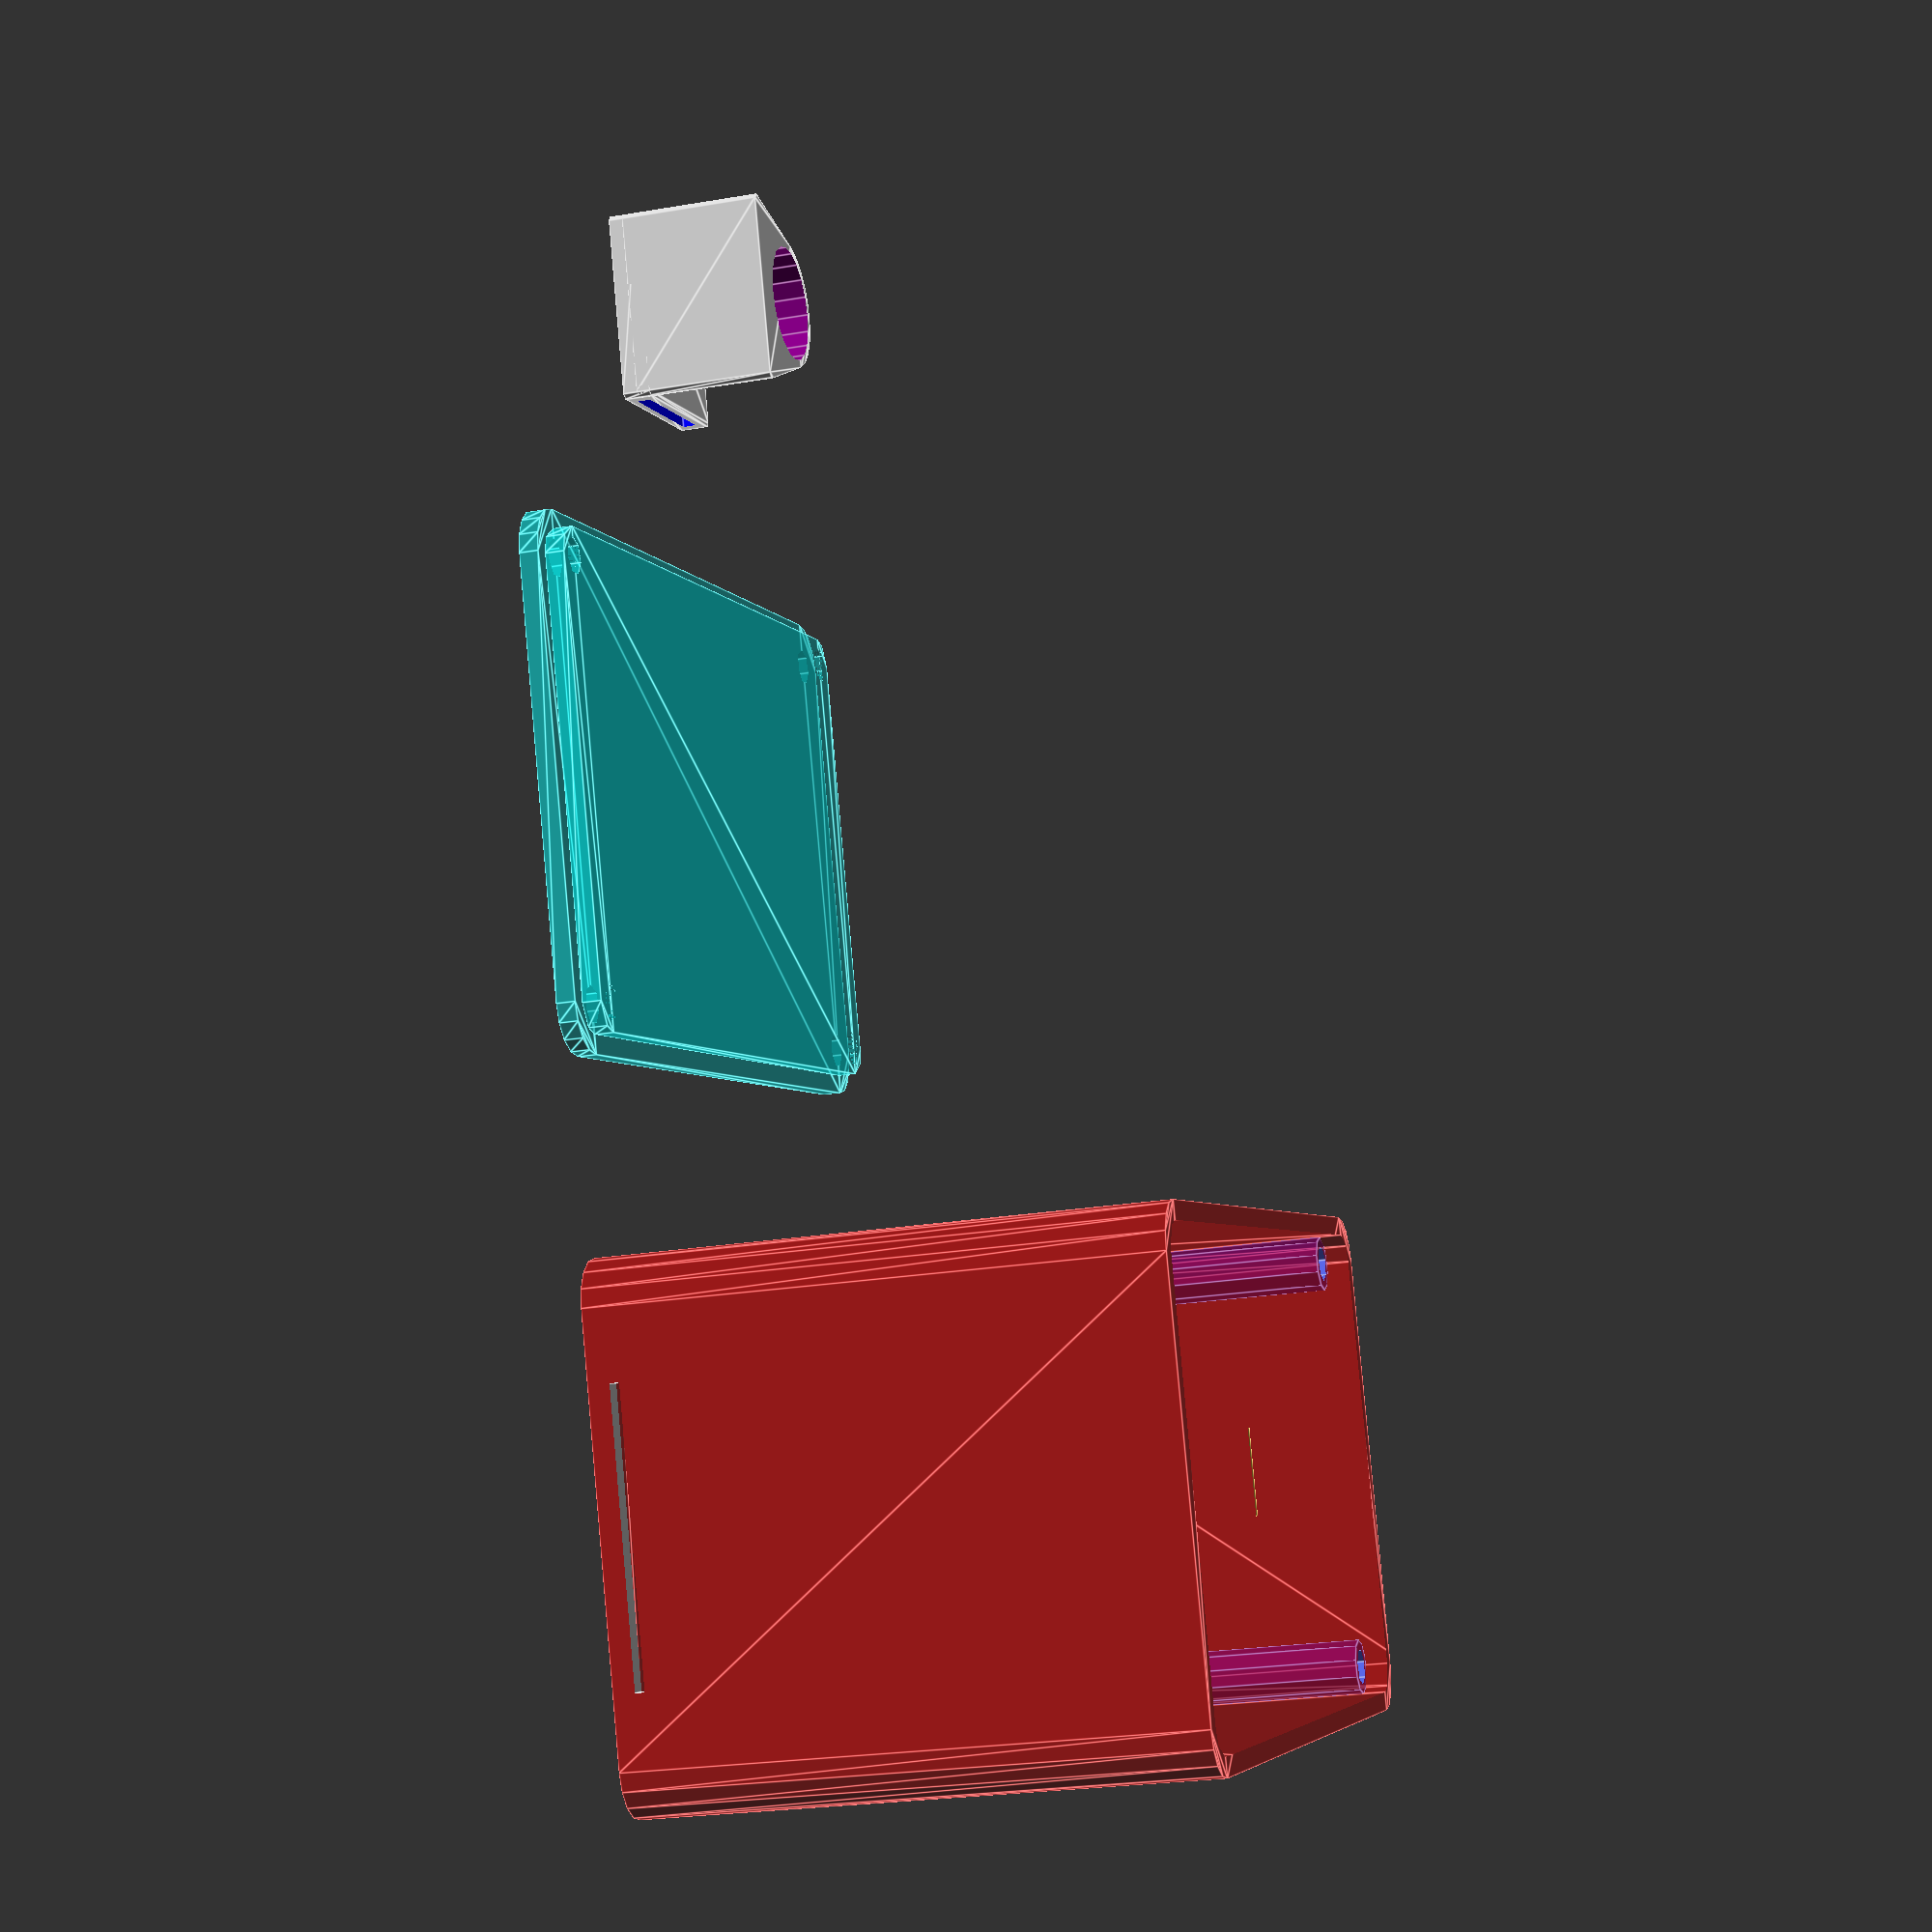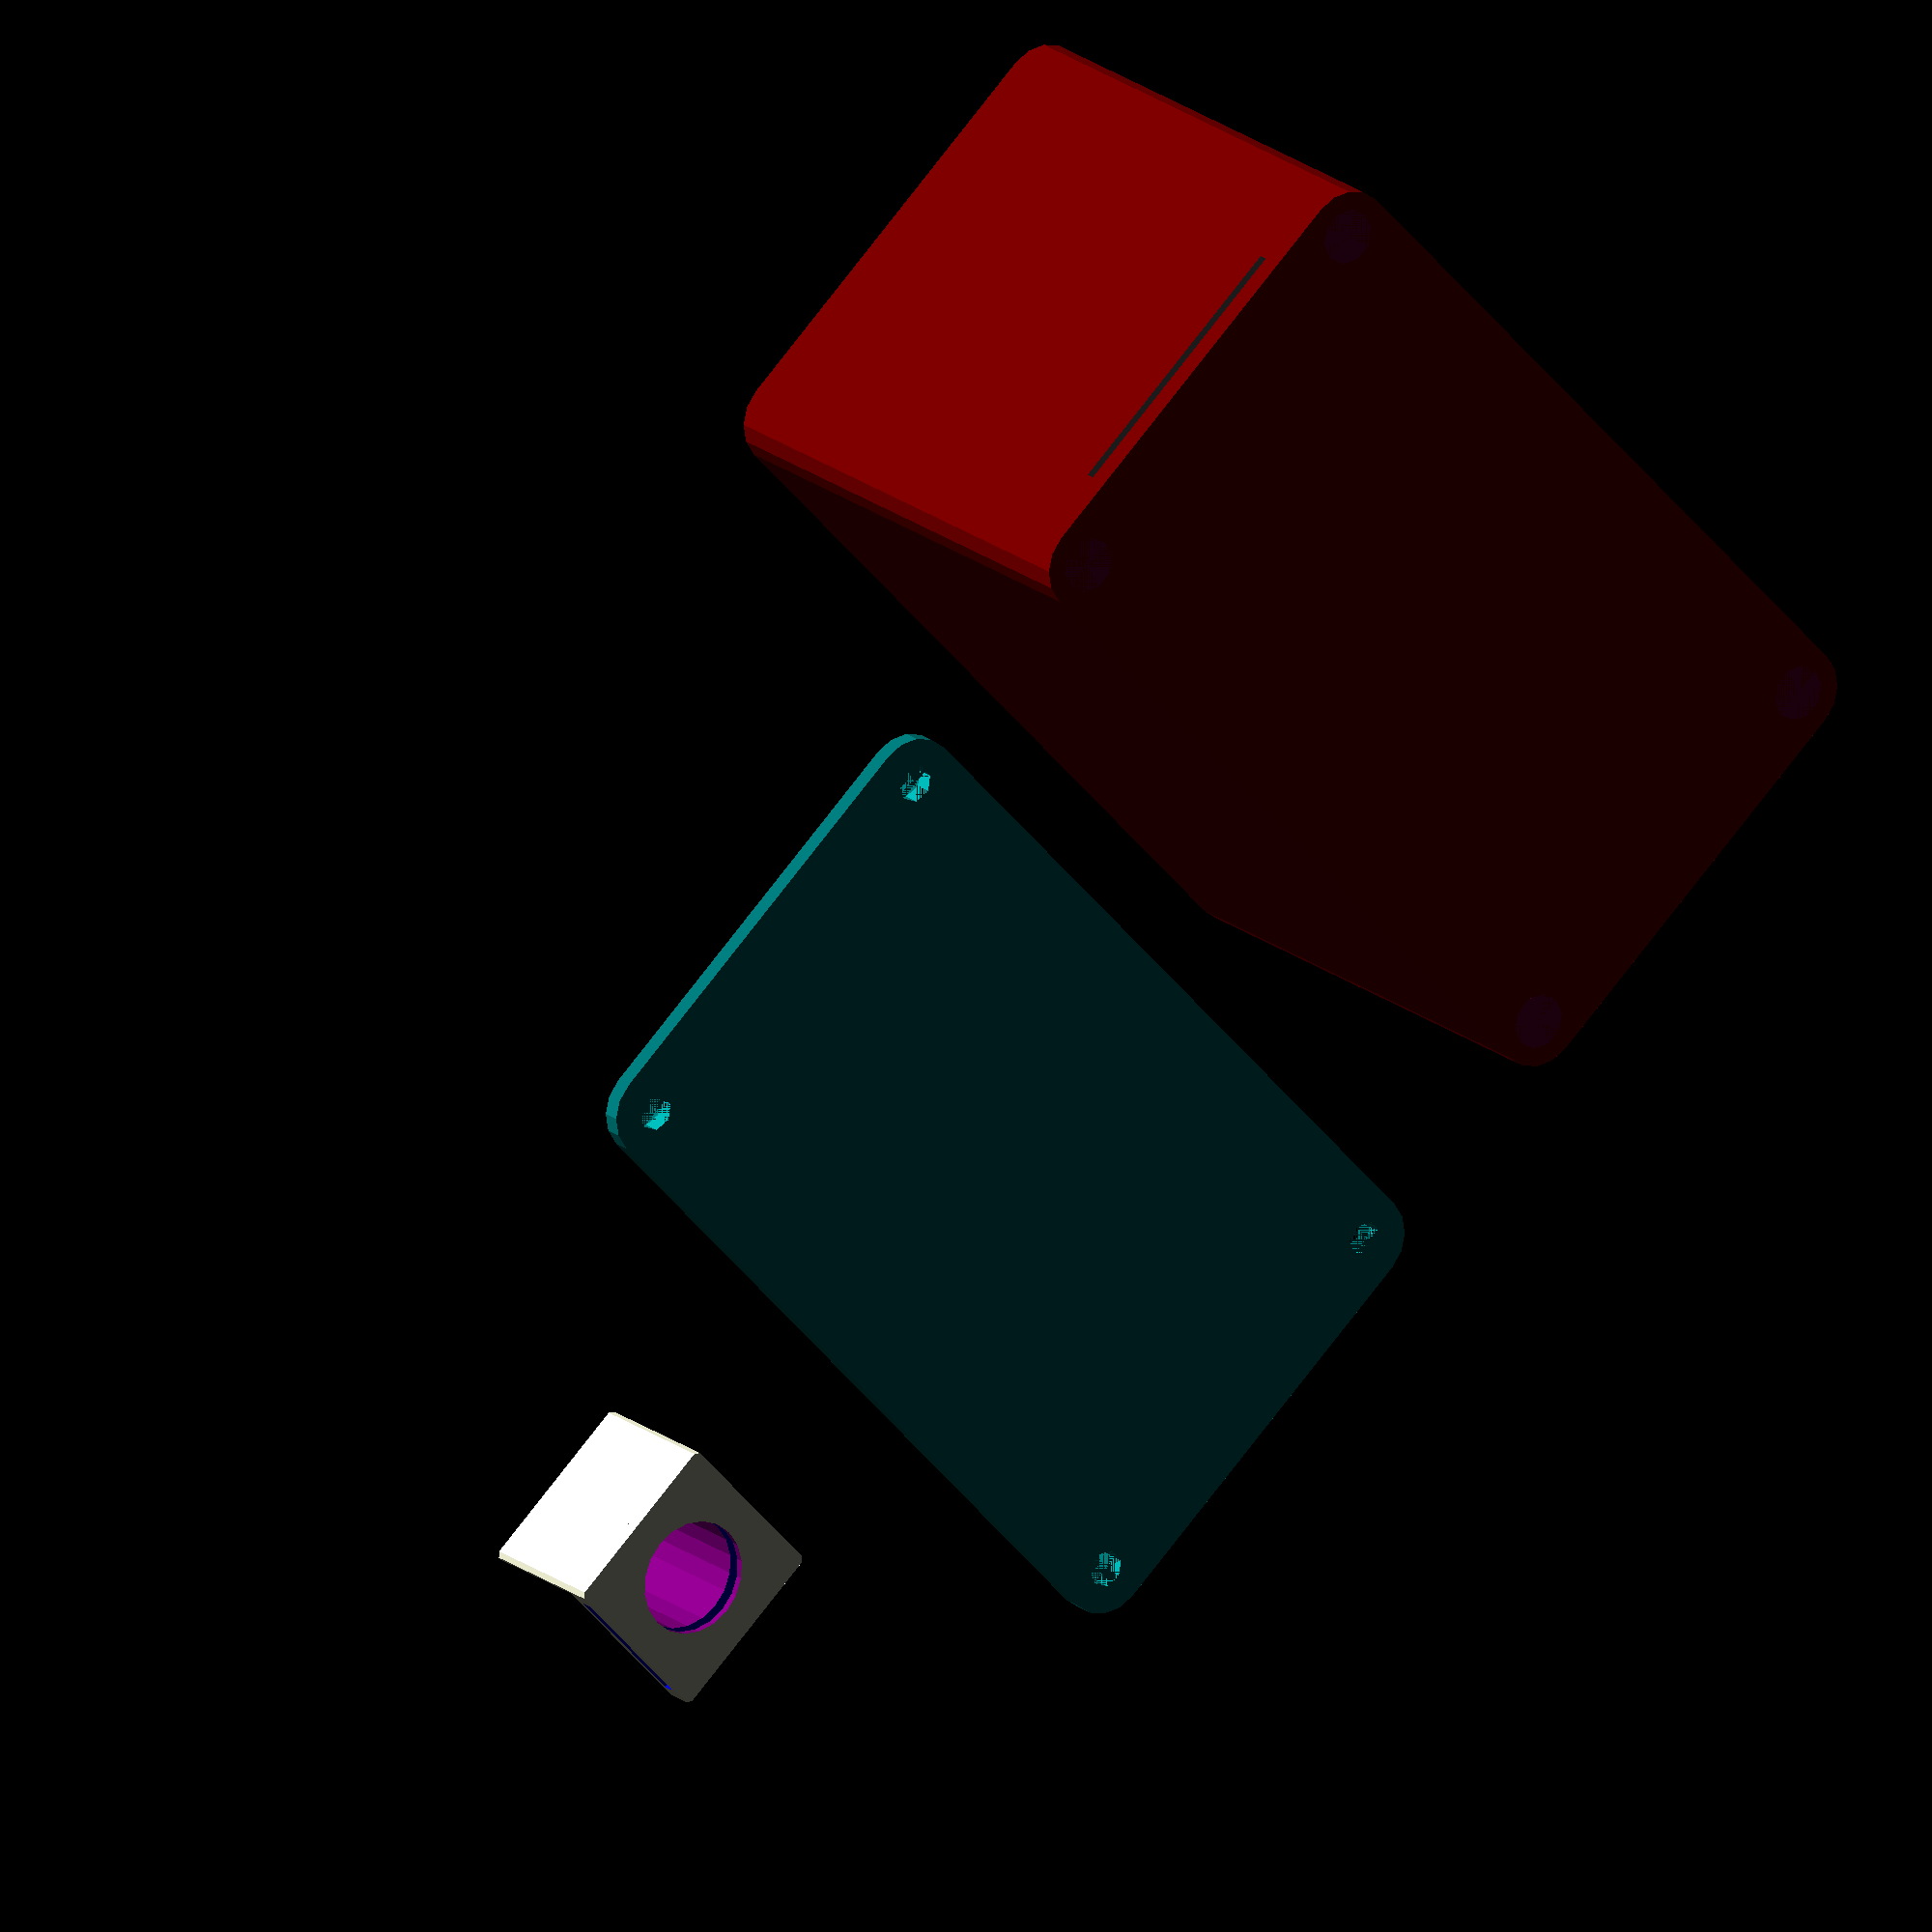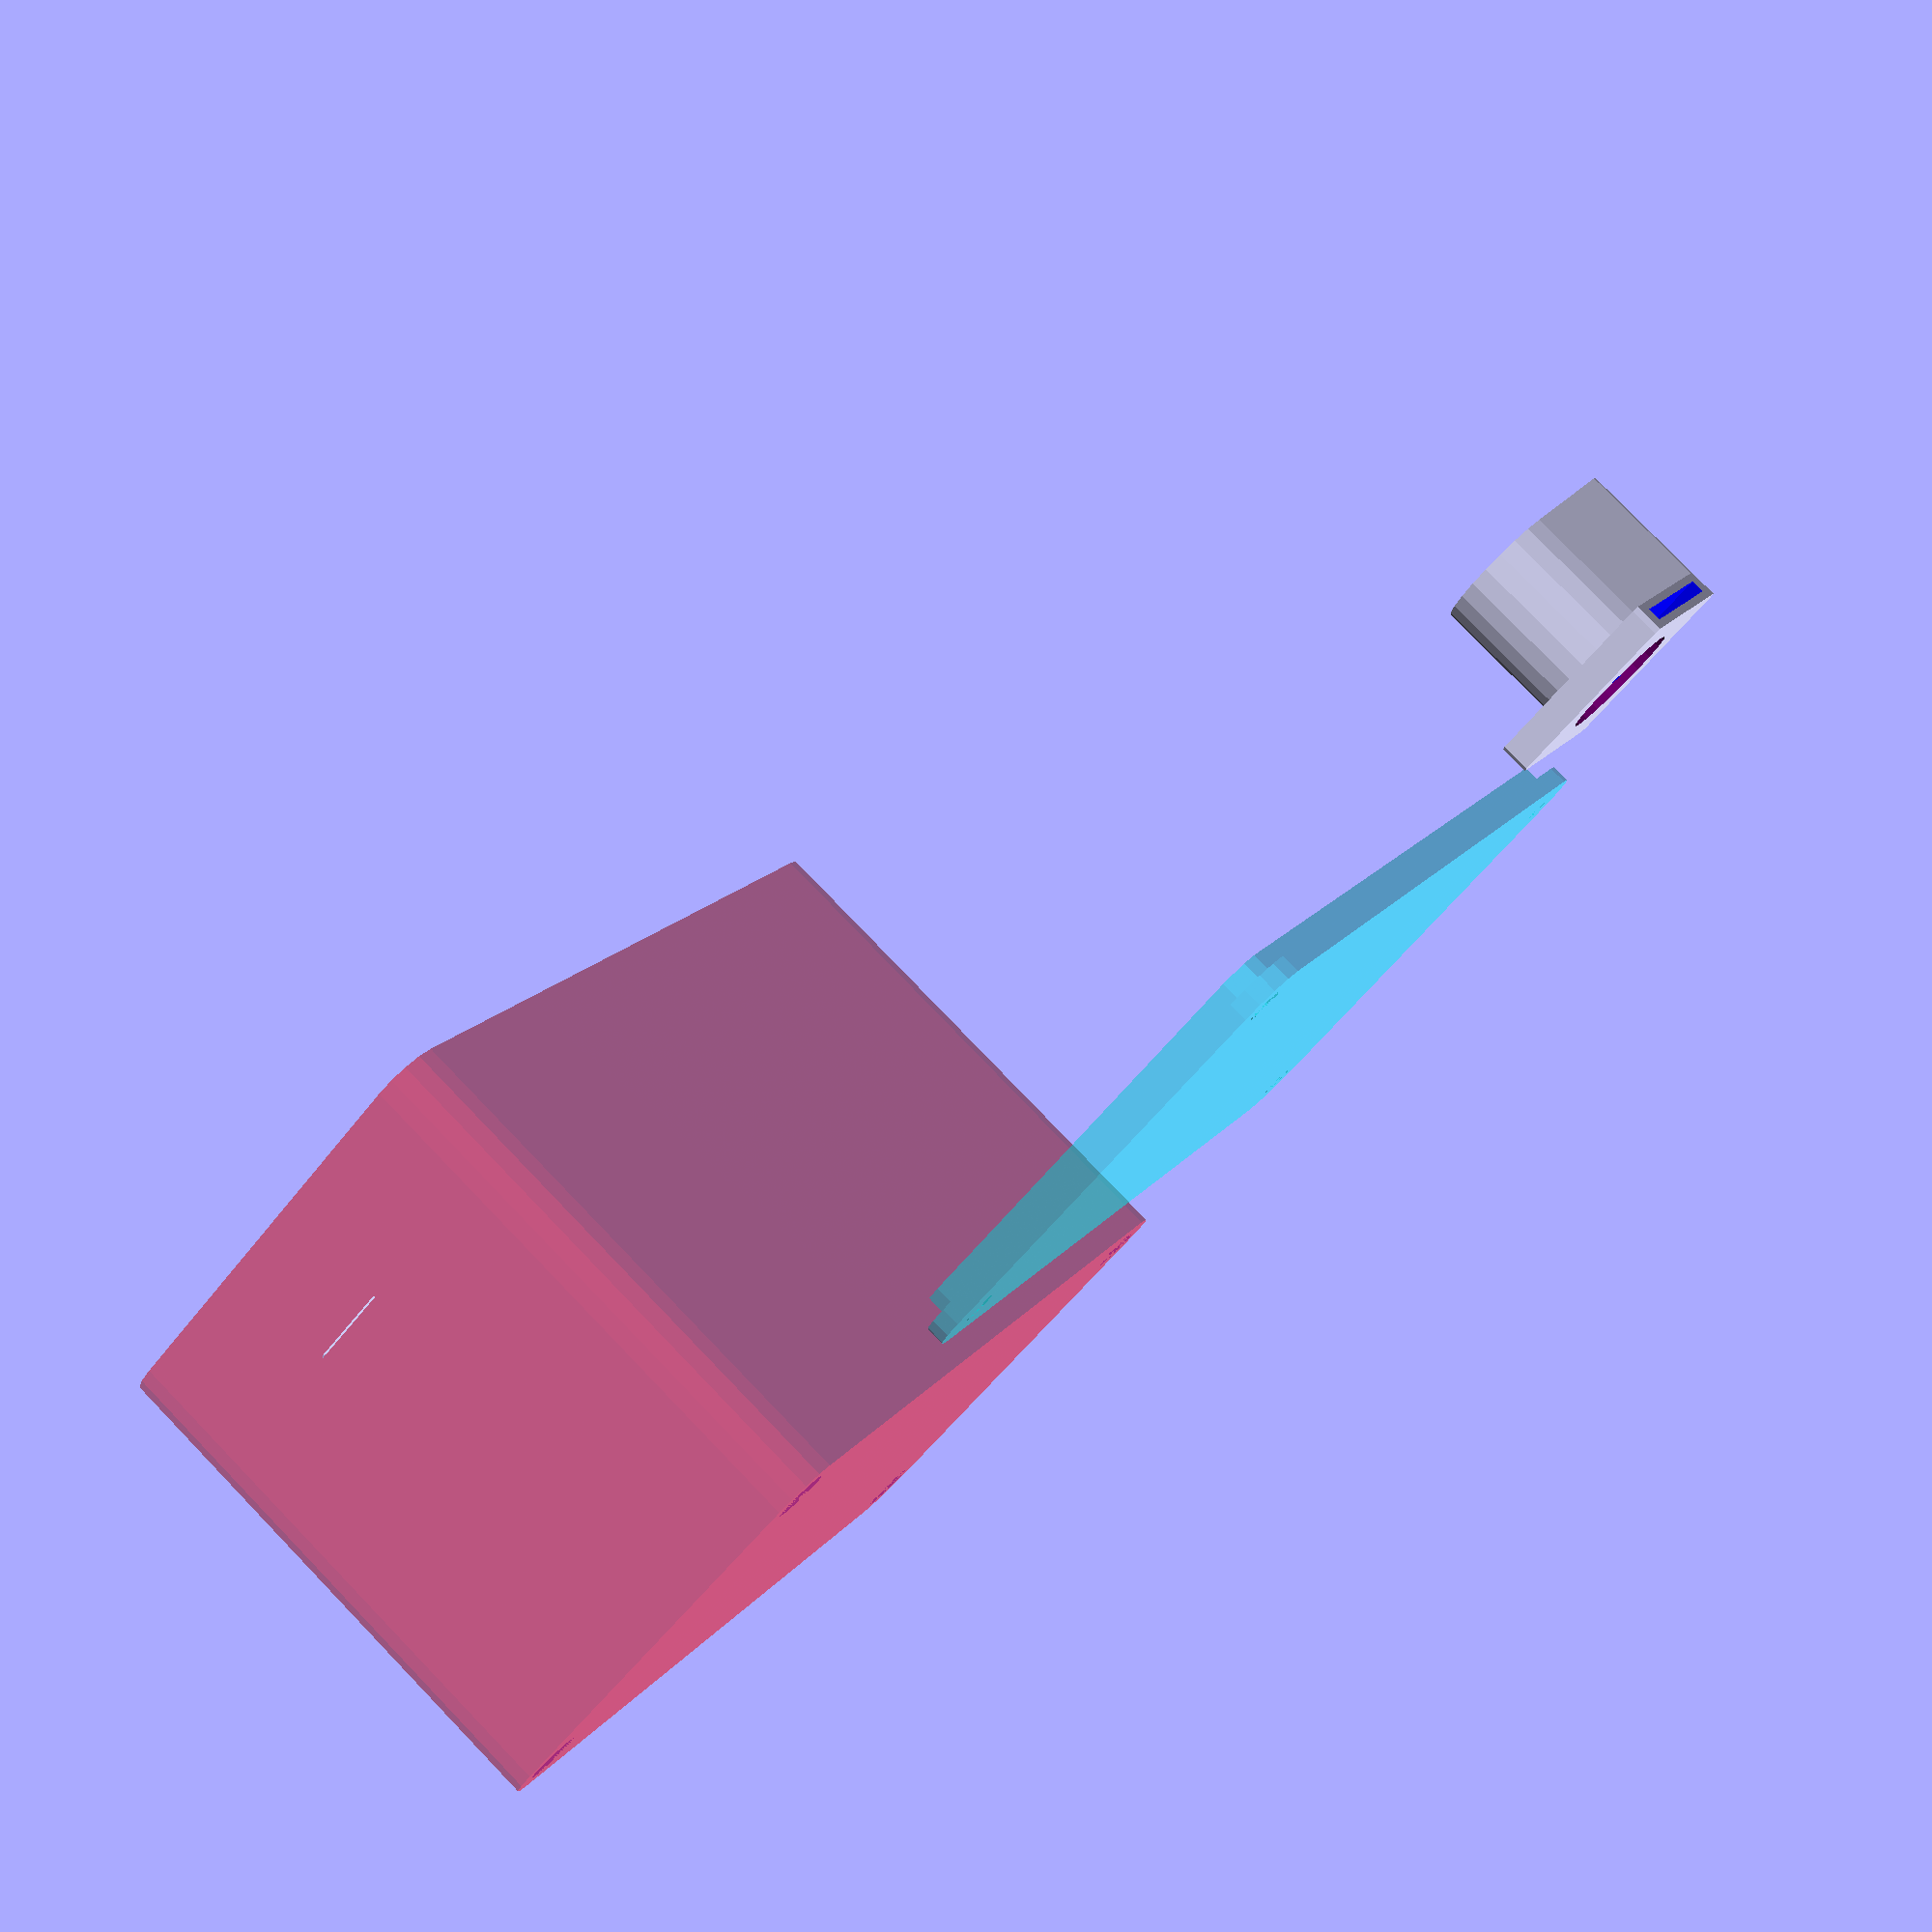
<openscad>

// Configuration
light_distance_mm = 50; // distance from slit to diffraction grating
diffraction_grating_angle = 30; // angle of light to diffraction grating
diffraction_grating_mm = [ 15, 15, 1 ]; // [width, height, depth] of diffratcion grating
slit_mm = [10,0.2]; // the [width,height] of the slit
lense_mm = [ 30, 12 ]; // [ height, diameter ] of lense
camera_board_mm = [ 45, 45, 4 ]; // [ width, height, depth ] of camera board
camera_board_clearance = 2; // clearance to allow cabling etc.
camera_cable_mm = [ 30, 100, 1 ]; // [ width,length, depth ] of cable to raspberry pi
screw_size_mm=4;

// Other constants
fillet_radius = 0.5; // radius used for rounded courners
wall_thickness = 2; // thickness of walls
clearance = 0.4; // clearance added to make parts fit

assemble = false; // set to false for eport to STL
explode_lid = 50; // offset vertically to explode the lid

// Dependent parameters
camera_plus_board = camera_board_mm[2] + lense_mm[0];
case_fillet = fillet_radius*10;
enclosure_mm = [camera_board_mm[0]-case_fillet*+clearance*2+camera_board_clearance*2, light_distance_mm+camera_plus_board, camera_board_mm[1]*1.2+2*(wall_thickness+clearance)];

// adds a value to each member of an array
function array_add(arr, value) = [for (elem = arr) elem + value];

// sums two arrays of the same size
function array_sum(arr1, arr2) = [for (i = [0:len(arr1)-1]) arr1[i] + arr2[i]];

module fillet_cube(size,center) {
    translate([(center?0:fillet_radius),(center?0:fillet_radius),(center?-size[2]/2:0)])
    linear_extrude(size[2])
        offset(fillet_radius) 
            square(size=[size[0]-fillet_radius*2,size[1]-fillet_radius*2],center=center);
}

module place_in_corners(size,offset=0,center=false) {
    translate(center?[-size[0]/2,-size[1]/2,-size[2]/2]:[0,0,0]) {
        translate([size[0]+offset,size[1]+offset,0]) children();
        translate([-offset,size[1]+offset,0]) children();
        translate([size[0]+offset,-offset,0]) children();
        translate([-offset,-offset,0]) children();
    }
}

module drill_corner_holes(size,d,offset=0,center=false) {
    difference() {
        union() {
            children();
        }
        place_in_corners(size,offset,center) {
            cylinder(h=size[2],d=d);
        }
    }
}


module lense(buffer=0) {
    color("red",0.1) cylinder(h = lense_mm[0], d = lense_mm[1]+buffer);
}

module diffraction_grating(buffer=0) {
    color("blue") cube(array_add(diffraction_grating_mm, buffer), center=true);
}

// A model of the camera with lense attached - the lense is just attached
// without being offset for simplicity.
module camera_board() {
    color("green", 0.1) 
    translate([0,0,camera_board_mm[2]/2]) {
        drill_corner_holes(camera_board_mm, screw_size_mm, -screw_size_mm, center=true) {
            cube(camera_board_mm, center=true);
        }
    }
}

module camera_cable() {
    color("white",0.5) cube(camera_cable_mm, center=true);
}

module camera() {
    camera_board();
    translate([0,0,camera_board_mm[2]]) lense();
}

module grating_holder_connector(width,height) {
     lense_cover_mm = [lense_mm[0]/2, lense_mm[1]+wall_thickness];
     base_mm = [width,lense_cover_mm[1]/10];
     translate([0,0,-lense_cover_mm[0]])
     linear_extrude(lense_cover_mm[0]) {
        hull() {
            circle(d=lense_cover_mm[1]);
            translate([0,-height+base_mm[1]/2,0])
                offset(fillet_radius) square(size=[base_mm[0]-fillet_radius*2,base_mm[1]-fillet_radius*2], center=true);
        }

    }
}

// A way to hold the DVD grating 
module grating_holder() {
    grating_holder_mm = [ diffraction_grating_mm[0] + 5, diffraction_grating_mm[1] + 5, diffraction_grating_mm[2]*3 ];
    translate([0,0,-grating_holder_mm[2]/2])
    difference() {
        union() {
            fillet_cube(grating_holder_mm, center=true);
            grating_holder_connector(grating_holder_mm[0], grating_holder_mm[1]/2);
        }
        color("purple") 
        translate([0,0,-lense_mm[0]+grating_holder_mm[2]]) lense(clearance);
        scale([2,1,1]) diffraction_grating(clearance);
    }
}

// Attach the camera to the grating holder and grating, this is to give a visual construction
// aid in order to see if the varioous components fit together correctly.
module camera_with_grating() {
    grating_holder();
    translate([0,0,-diffraction_grating_mm[2]*1.5])
    diffraction_grating();

    translate([0,0,-(camera_board_mm[2] + lense_mm[0])]) 
    camera();
}

// The 3d extrusion shape used to create the 3d enclosure
module enclose_base(fillet) {
    offset(fillet) square([enclosure_mm[0],enclosure_mm[1]], center=true);
}

module enclosure_lid() {
    color("cyan",0.5)
    translate([0,enclosure_mm[1]/2,0])
    drill_corner_holes([enclosure_mm[0],enclosure_mm[1],wall_thickness*2],screw_size_mm,center=true) {
        union() {
            linear_extrude(wall_thickness) {
                enclose_base(case_fillet);
            }
            translate([0,0,-wall_thickness])
            linear_extrude(wall_thickness) {
                enclose_base(case_fillet-wall_thickness);
            }
        }
    }
}

module enclosure_construction_bottom(fillet) {
    color("red",0.5)
    
    linear_extrude(enclosure_mm[2]) {
        enclose_base(fillet);
    }
}

module enclosure_bottom() {
    difference() {
        translate([0,enclosure_mm[1]/2,enclosure_mm[2]/2+wall_thickness])
        drill_corner_holes(enclosure_mm,screw_size_mm,center=true) {
            translate([0,0,-wall_thickness])
            union() {
                translate([0,0,-enclosure_mm[2]/2]) 
                    difference() {
                        enclosure_construction_bottom(case_fillet);
                        translate([0,0,wall_thickness])
                        enclosure_construction_bottom(case_fillet-wall_thickness);
                    }
                place_in_corners(enclosure_mm,center=true) {
                    color("purple",0.5)
                    cylinder(h=enclosure_mm[2]-wall_thickness-clearance,d=screw_size_mm+wall_thickness);
                }
            }
        }
        translate([0,-camera_cable_mm[1]/2+camera_board_mm[1],wall_thickness+clearance*2])
        camera_cable();
        light_beam();
    }
}

module light_beam() {
    beam_position = [light_distance_mm/2+camera_plus_board+wall_thickness*2,
    lense_mm[0] + lense_mm[0]*0.6*cos(diffraction_grating_angle)];
    
    translate([0,beam_position[0],beam_position[1]])
        color("orange",0.5) 
            cube([slit_mm[0],light_distance_mm,slit_mm[1]],center=true);

    translate([0,beam_position[0]+light_distance_mm,beam_position[1]])
        color("white",0.5)
            cube([slit_mm[0],light_distance_mm,slit_mm[1]],center=true);
}

if ( assemble ) {
    // we're assuming the light is coming from the positive y direction
    translate([0,camera_plus_board*cos(diffraction_grating_angle)+case_fillet+camera_board_clearance + screw_size_mm+wall_thickness,wall_thickness+clearance*2+camera_cable_mm[2]])
        rotate([-diffraction_grating_angle,0,0])
            translate([0,-camera_board_mm[1]/2,camera_plus_board])
                camera_with_grating();
    translate([0,-camera_cable_mm[1]/2+camera_board_mm[1],wall_thickness+clearance*2])
        camera_cable();

    enclosure_bottom();
    translate([0,0,enclosure_mm[2]+explode_lid]) enclosure_lid();

    light_beam();
} else {
    translate([-enclosure_mm[0]-10,enclosure_mm[1]/2,0]) rotate([0,180,0]) grating_holder();
    translate([enclosure_mm[0]+30,0,0]) enclosure_bottom();
    translate([0,0,wall_thickness]) rotate([0,180,0]) enclosure_lid();
}





</openscad>
<views>
elev=203.7 azim=251.2 roll=253.9 proj=p view=edges
elev=341.5 azim=222.9 roll=146.6 proj=o view=solid
elev=99.8 azim=214.2 roll=44.0 proj=p view=solid
</views>
